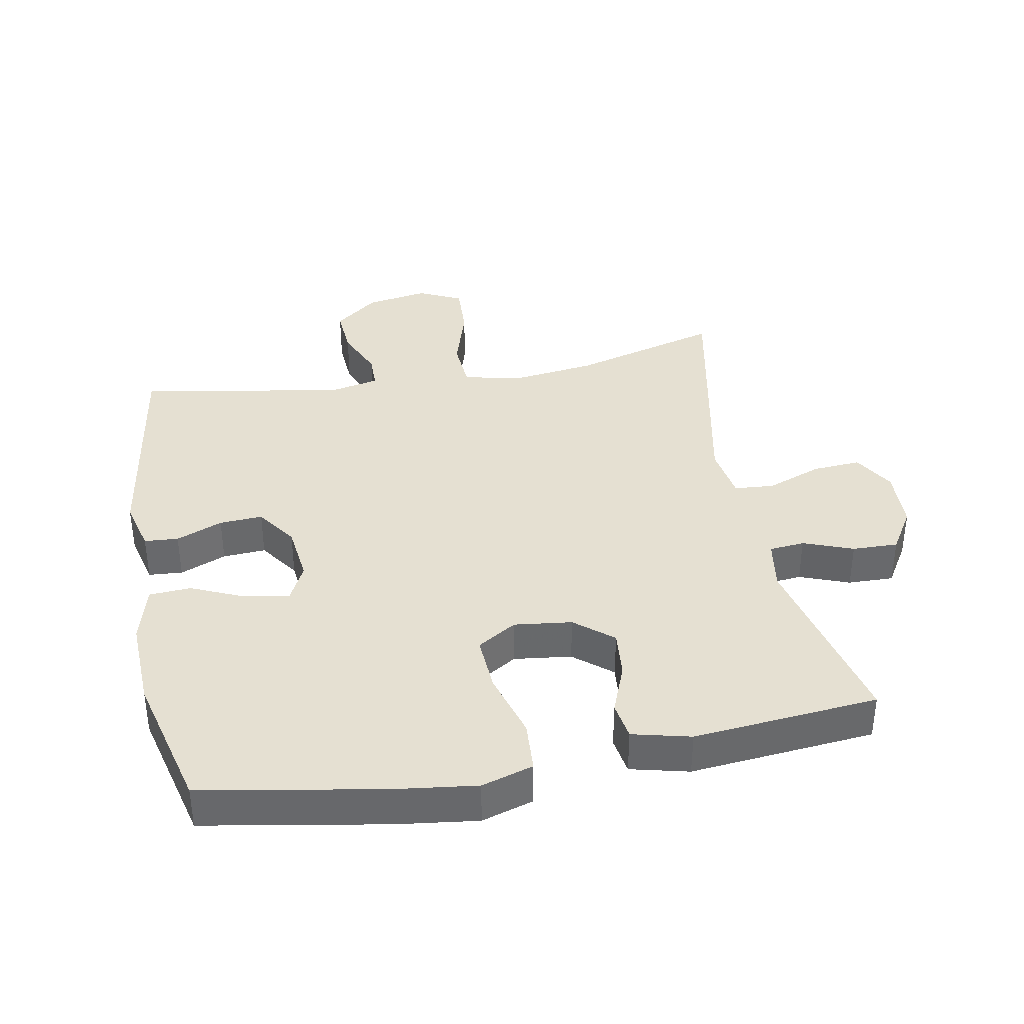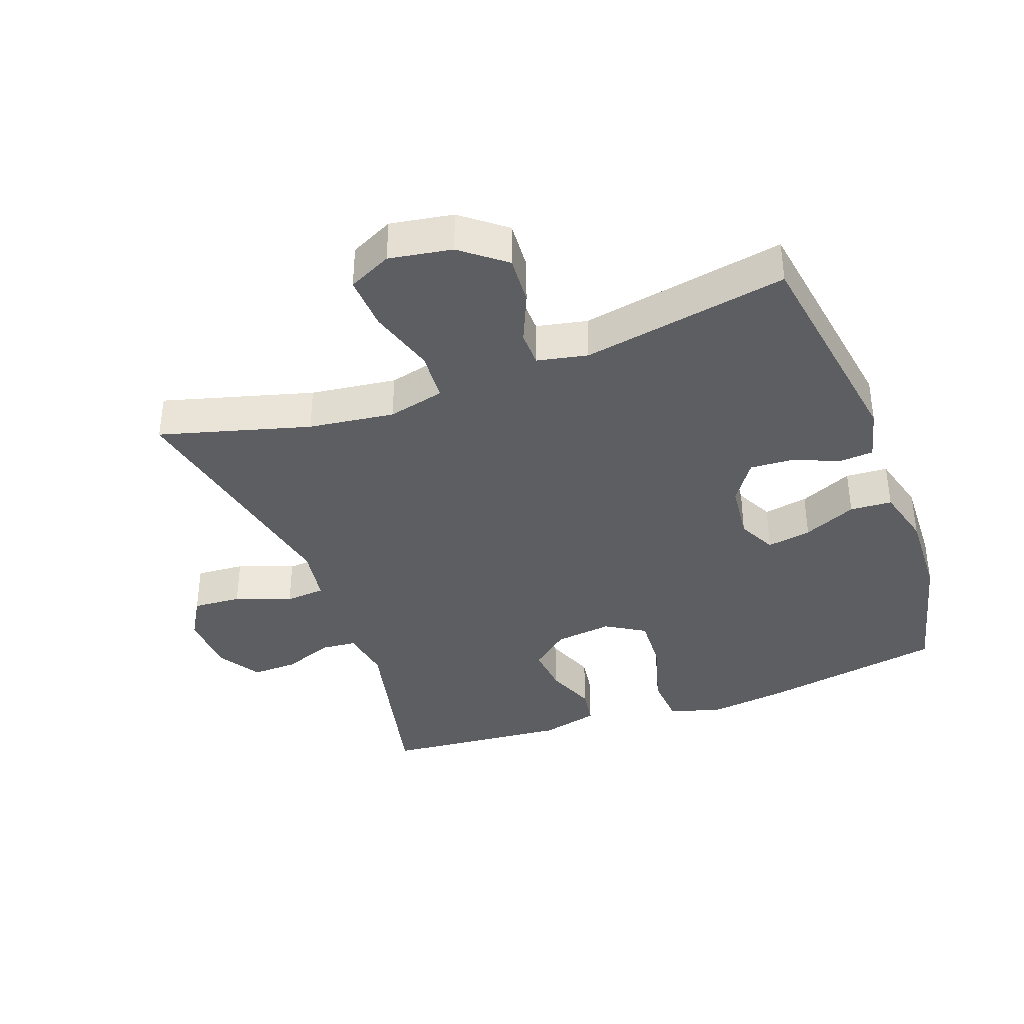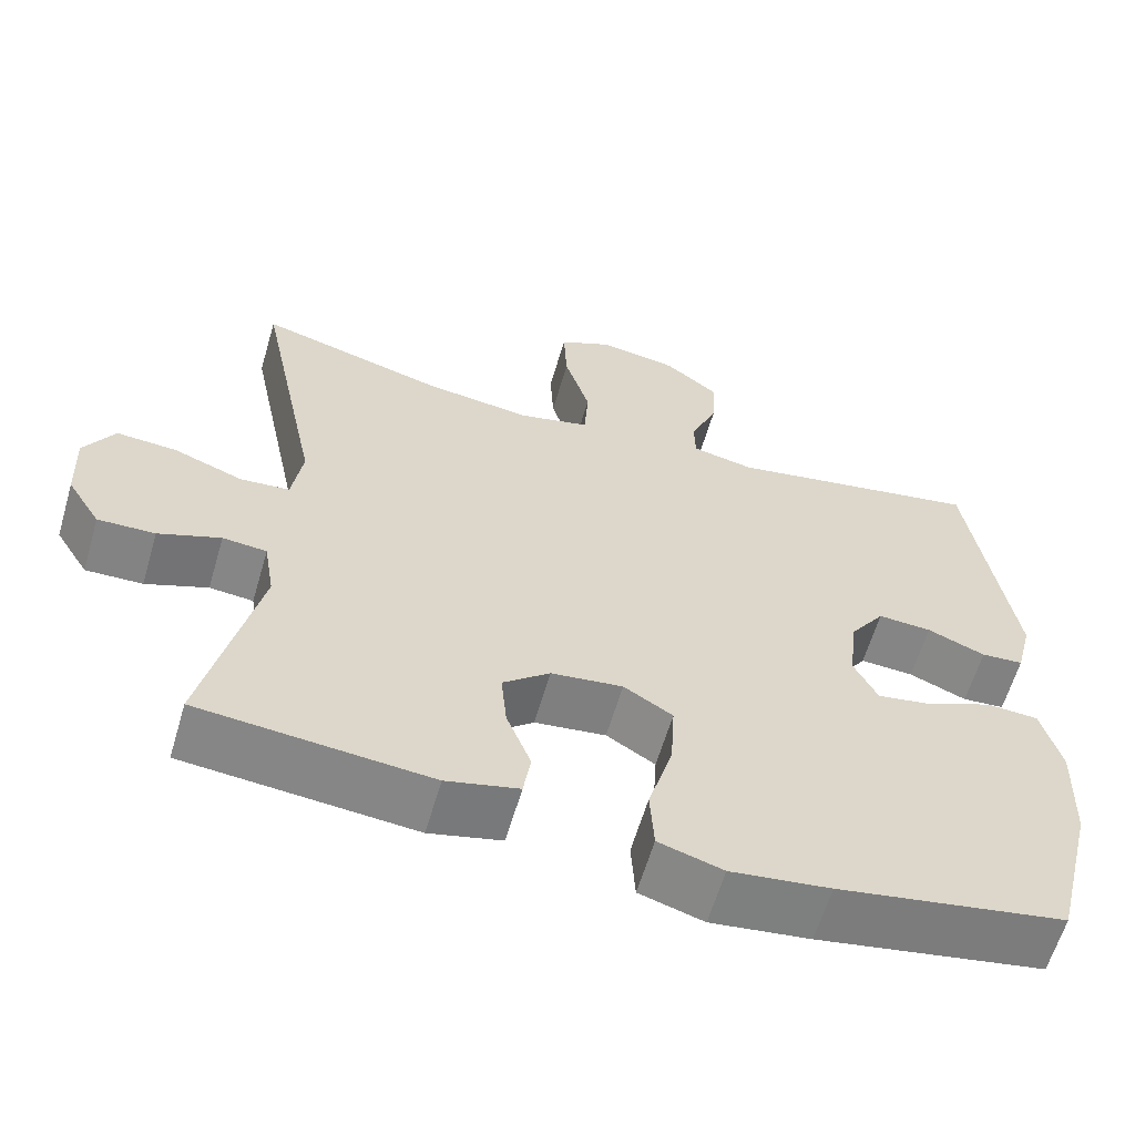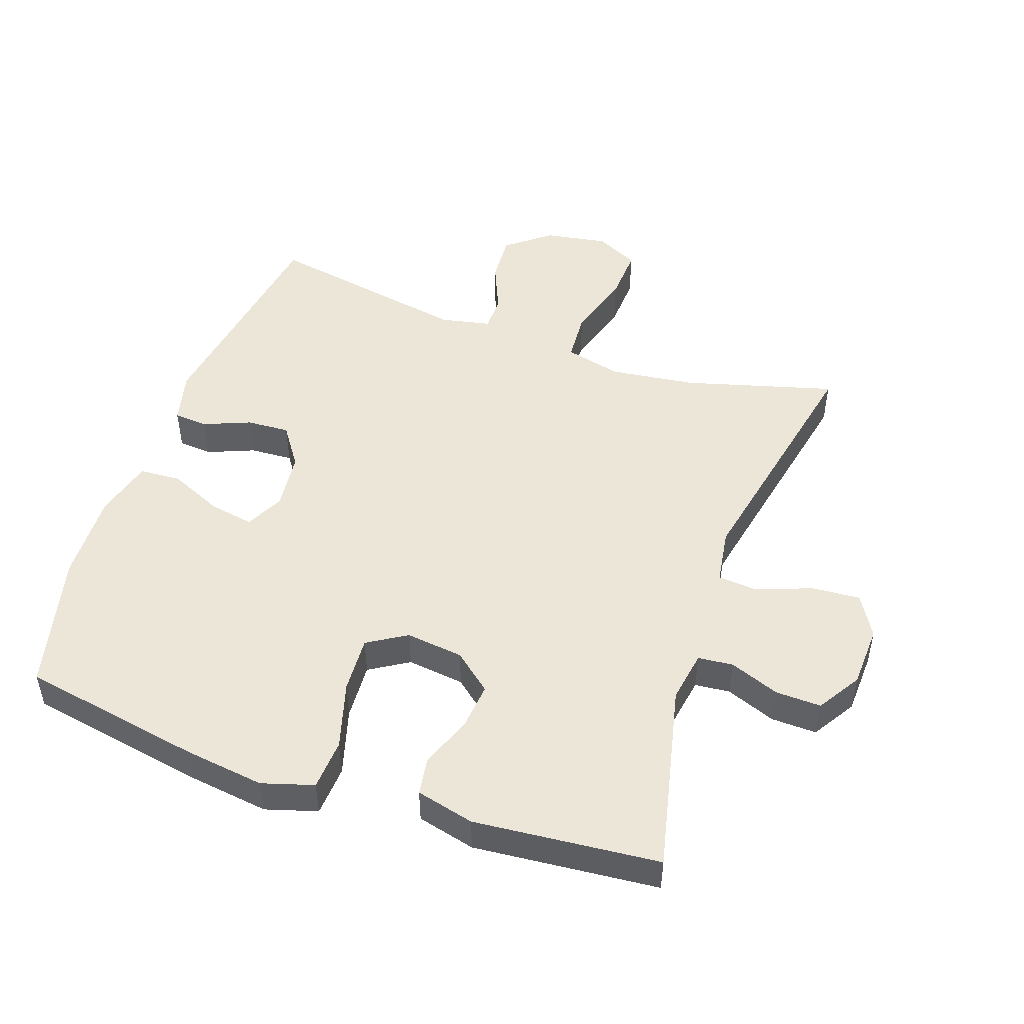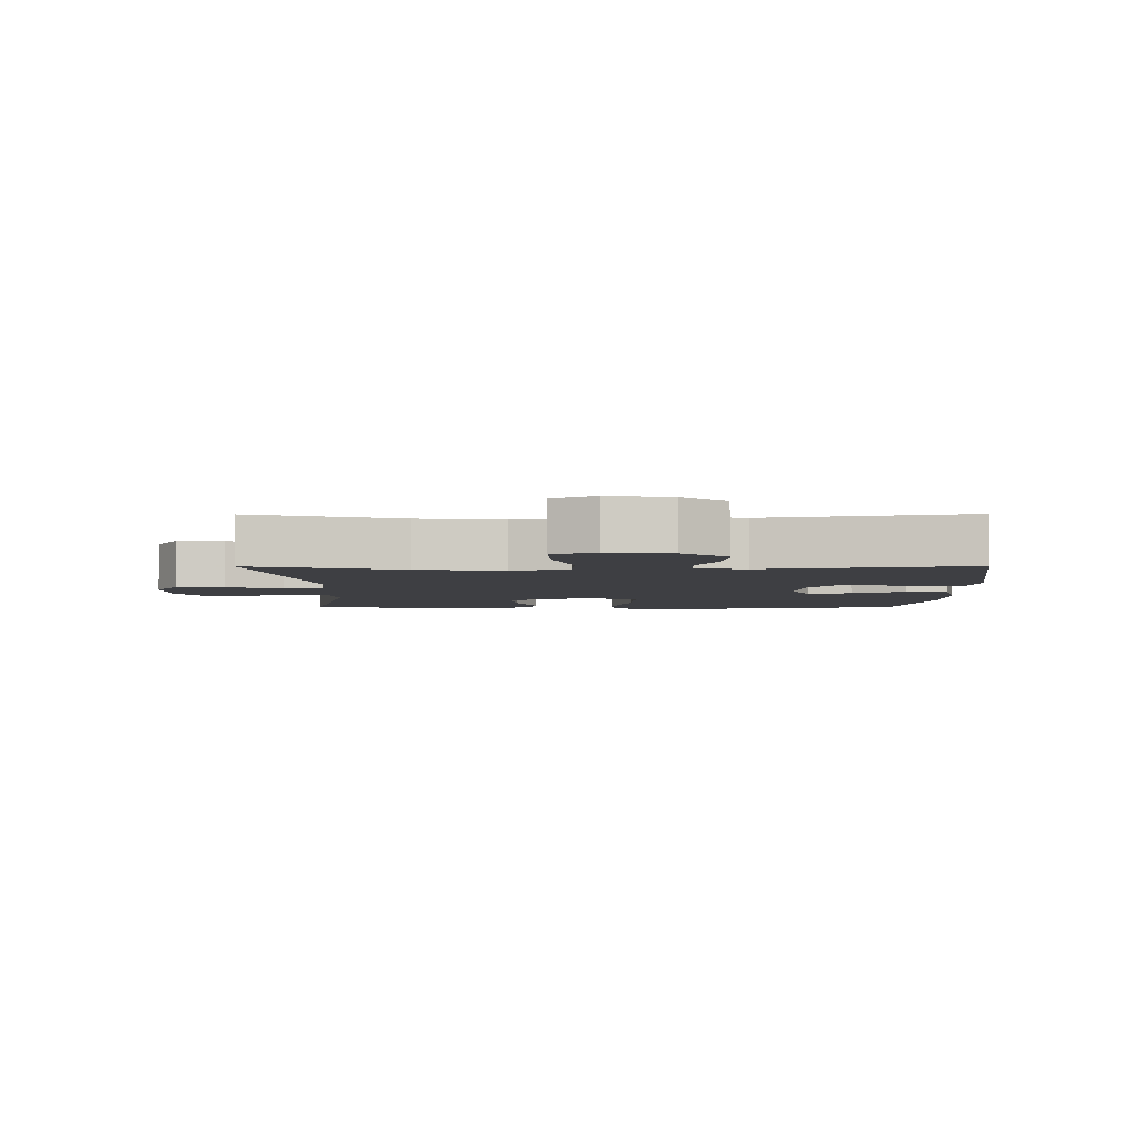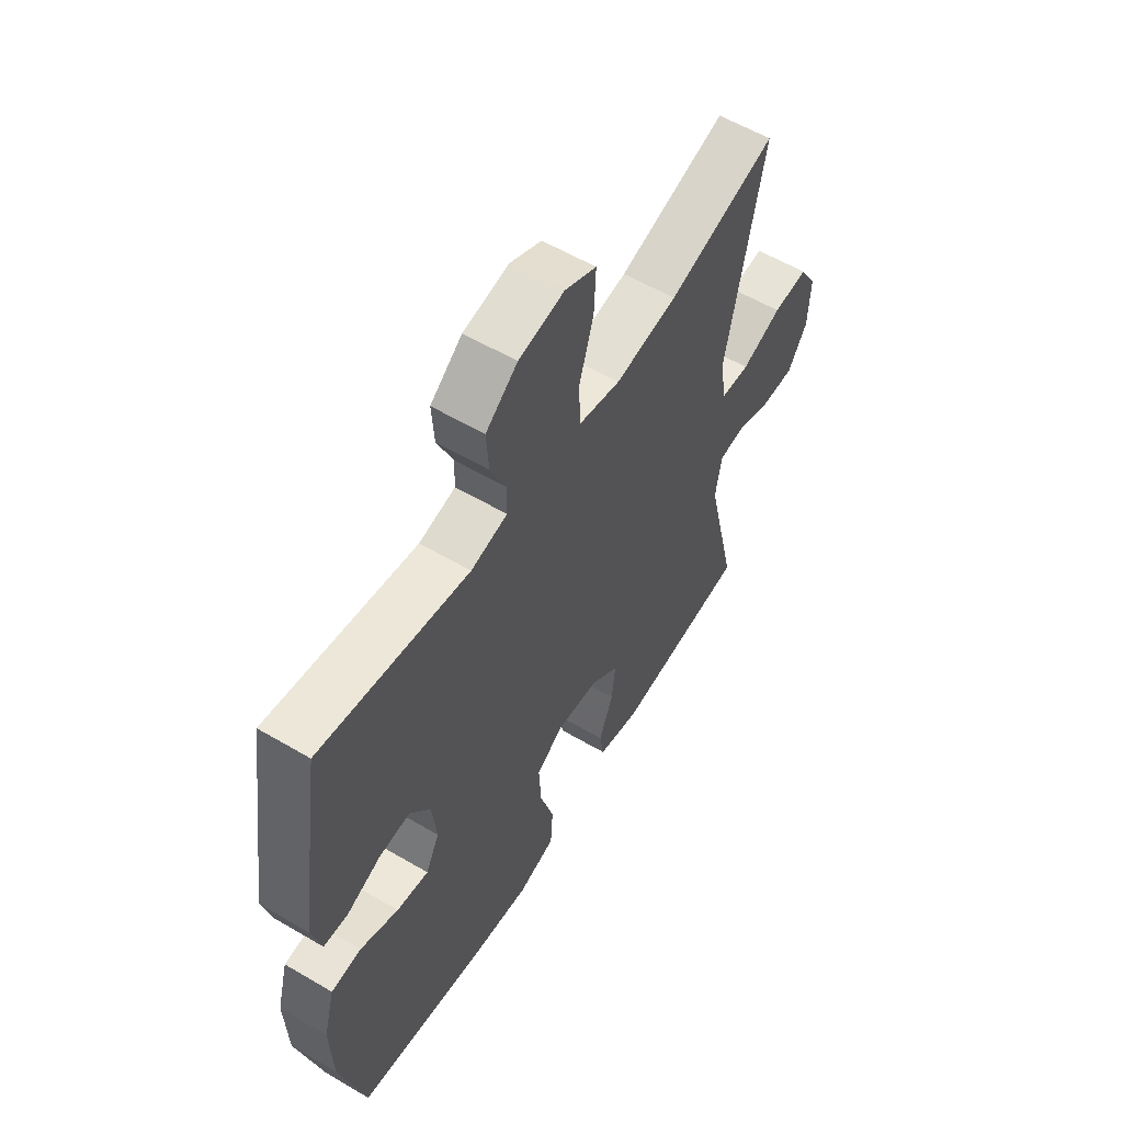
<metadata>
{"format":"obj","ext":"obj","renderer":"f3d","projection":"perspective","resolution":1024,"background":"white","views":[{"elev":37.7,"azim":169.3,"up":"+Y"},{"elev":-37.9,"azim":20.2,"up":"+Y"},{"elev":-61.3,"azim":-16.3,"up":"+Z"},{"elev":49.0,"azim":-160.8,"up":"+Y"},{"elev":-4.2,"azim":0.4,"up":"+Y"},{"elev":58.2,"azim":121.3,"up":"+Z"}]}
</metadata>
<code>
v -0.5 0.07 -0.5
v -0.434 0.07 -0.211
v -0.447 0.07 -0.132
v -0.501 0.07 -0.127
v -0.577 0.07 -0.156
v -0.647 0.07 -0.158
v -0.688 0.07 -0.092
v -0.692 0.07 0.003
v -0.655 0.07 0.066
v -0.581 0.07 0.061
v -0.496 0.07 0.029
v -0.435 0.07 0.034
v -0.422 0.07 0.119
v -0.5 0.07 0.5
v -0.271 0.07 0.436
v -0.14 0.07 0.419
v -0.053 0.07 0.44
v -0.048 0.07 0.517
v -0.079 0.07 0.619
v -0.083 0.07 0.702
v -0.017 0.07 0.734
v 0.079 0.07 0.718
v 0.146 0.07 0.665
v 0.141 0.07 0.59
v 0.108 0.07 0.513
v 0.109 0.07 0.459
v 0.186 0.07 0.443
v 0.5 0.07 0.5
v 0.553 0.07 0.154
v 0.533 0.07 0.074
v 0.481 0.07 0.07
v 0.41 0.07 0.099
v 0.344 0.07 0.103
v 0.301 0.07 0.041
v 0.291 0.07 -0.048
v 0.32 0.07 -0.106
v 0.388 0.07 -0.094
v 0.469 0.07 -0.058
v 0.533 0.07 -0.062
v 0.557 0.07 -0.152
v 0.552 0.07 -0.289
v 0.5 0.07 -0.5
v 0.221 0.07 -0.55
v 0.099 0.07 -0.566
v 0.02 0.07 -0.542
v 0.015 0.07 -0.464
v 0.045 0.07 -0.361
v 0.05 0.07 -0.274
v -0.01 0.07 -0.237
v -0.098 0.07 -0.248
v -0.156 0.07 -0.296
v -0.149 0.07 -0.369
v -0.119 0.07 -0.446
v -0.128 0.07 -0.504
v -0.217 0.07 -0.526
v -0.5 0 -0.5
v -0.434 0 -0.211
v -0.447 0 -0.132
v -0.501 0 -0.127
v -0.577 0 -0.156
v -0.647 0 -0.158
v -0.688 0 -0.092
v -0.692 0 0.003
v -0.655 0 0.066
v -0.581 0 0.061
v -0.496 0 0.029
v -0.435 0 0.034
v -0.422 0 0.119
v -0.5 0 0.5
v -0.271 0 0.436
v -0.14 0 0.419
v -0.053 0 0.44
v -0.048 0 0.517
v -0.079 0 0.619
v -0.083 0 0.702
v -0.017 0 0.734
v 0.079 0 0.718
v 0.146 0 0.665
v 0.141 0 0.59
v 0.108 0 0.513
v 0.109 0 0.459
v 0.186 0 0.443
v 0.5 0 0.5
v 0.553 0 0.154
v 0.533 0 0.074
v 0.481 0 0.07
v 0.41 0 0.099
v 0.344 0 0.103
v 0.301 0 0.041
v 0.291 0 -0.048
v 0.32 0 -0.106
v 0.388 0 -0.094
v 0.469 0 -0.058
v 0.533 0 -0.062
v 0.557 0 -0.152
v 0.552 0 -0.289
v 0.5 0 -0.5
v 0.221 0 -0.55
v 0.099 0 -0.566
v 0.02 0 -0.542
v 0.015 0 -0.464
v 0.045 0 -0.361
v 0.05 0 -0.274
v -0.01 0 -0.237
v -0.098 0 -0.248
v -0.156 0 -0.296
v -0.149 0 -0.369
v -0.119 0 -0.446
v -0.128 0 -0.504
v -0.217 0 -0.526
f 52 53 54 55
f 51 52 55 1
f 50 51 1 2
f 49 50 2 3
f 44 45 46 47
f 44 47 48
f 43 44 48
f 42 43 48
f 41 42 48 49
f 37 38 39 40
f 36 37 40 41
f 29 30 31 32
f 27 28 29 32
f 26 27 32 33
f 22 23 24 25
f 22 25 26
f 21 22 26
f 18 19 20 21
f 17 18 21 26
f 16 17 26 33
f 13 14 15
f 12 13 15 16
f 8 9 10 11
f 8 11 12
f 7 8 12
f 4 5 6 7
f 3 4 7 12
f 36 41 49 3
f 12 16 33 34
f 12 34 35
f 3 12 35 36
f 110 109 108 107
f 56 110 107 106
f 57 56 106 105
f 58 57 105 104
f 102 101 100 99
f 103 102 99
f 103 99 98
f 103 98 97
f 104 103 97 96
f 95 94 93 92
f 96 95 92 91
f 87 86 85 84
f 87 84 83 82
f 88 87 82 81
f 80 79 78 77
f 81 80 77
f 81 77 76
f 76 75 74 73
f 81 76 73 72
f 88 81 72 71
f 70 69 68
f 71 70 68 67
f 66 65 64 63
f 67 66 63
f 67 63 62
f 62 61 60 59
f 67 62 59 58
f 58 104 96 91
f 89 88 71 67
f 90 89 67
f 91 90 67 58
f 1 56 57 2
f 2 57 58 3
f 3 58 59 4
f 4 59 60 5
f 5 60 61 6
f 6 61 62 7
f 7 62 63 8
f 8 63 64 9
f 9 64 65 10
f 10 65 66 11
f 11 66 67 12
f 12 67 68 13
f 13 68 69 14
f 14 69 70 15
f 15 70 71 16
f 16 71 72 17
f 17 72 73 18
f 18 73 74 19
f 19 74 75 20
f 20 75 76 21
f 21 76 77 22
f 22 77 78 23
f 23 78 79 24
f 24 79 80 25
f 25 80 81 26
f 26 81 82 27
f 27 82 83 28
f 28 83 84 29
f 29 84 85 30
f 30 85 86 31
f 31 86 87 32
f 32 87 88 33
f 33 88 89 34
f 34 89 90 35
f 35 90 91 36
f 36 91 92 37
f 37 92 93 38
f 38 93 94 39
f 39 94 95 40
f 40 95 96 41
f 41 96 97 42
f 42 97 98 43
f 43 98 99 44
f 44 99 100 45
f 45 100 101 46
f 46 101 102 47
f 47 102 103 48
f 48 103 104 49
f 49 104 105 50
f 50 105 106 51
f 51 106 107 52
f 52 107 108 53
f 53 108 109 54
f 54 109 110 55
f 55 110 56 1

</code>
